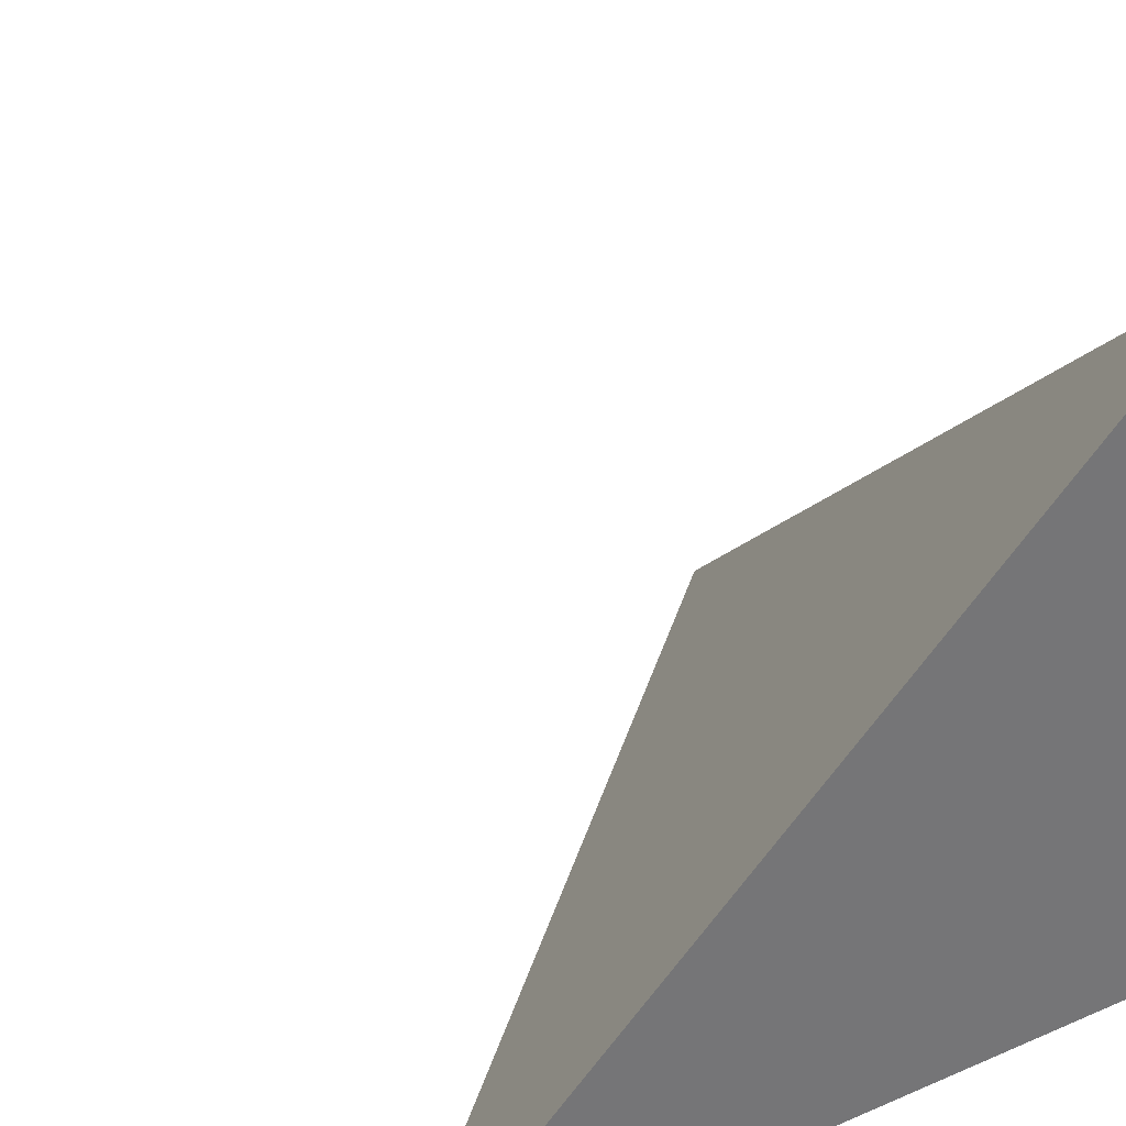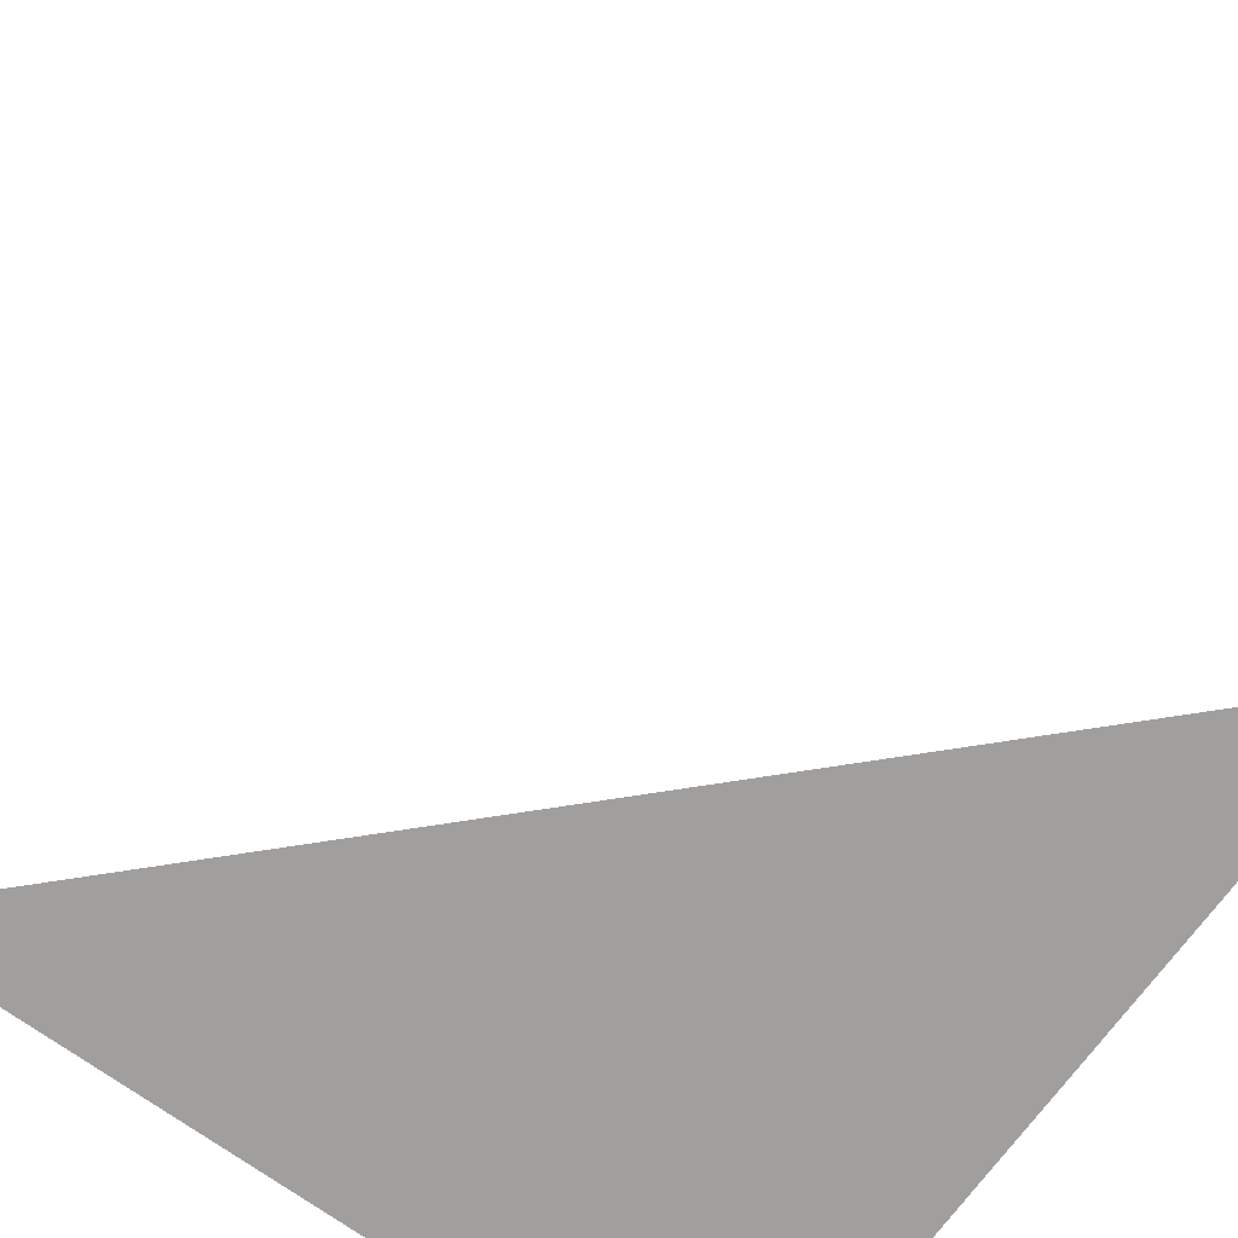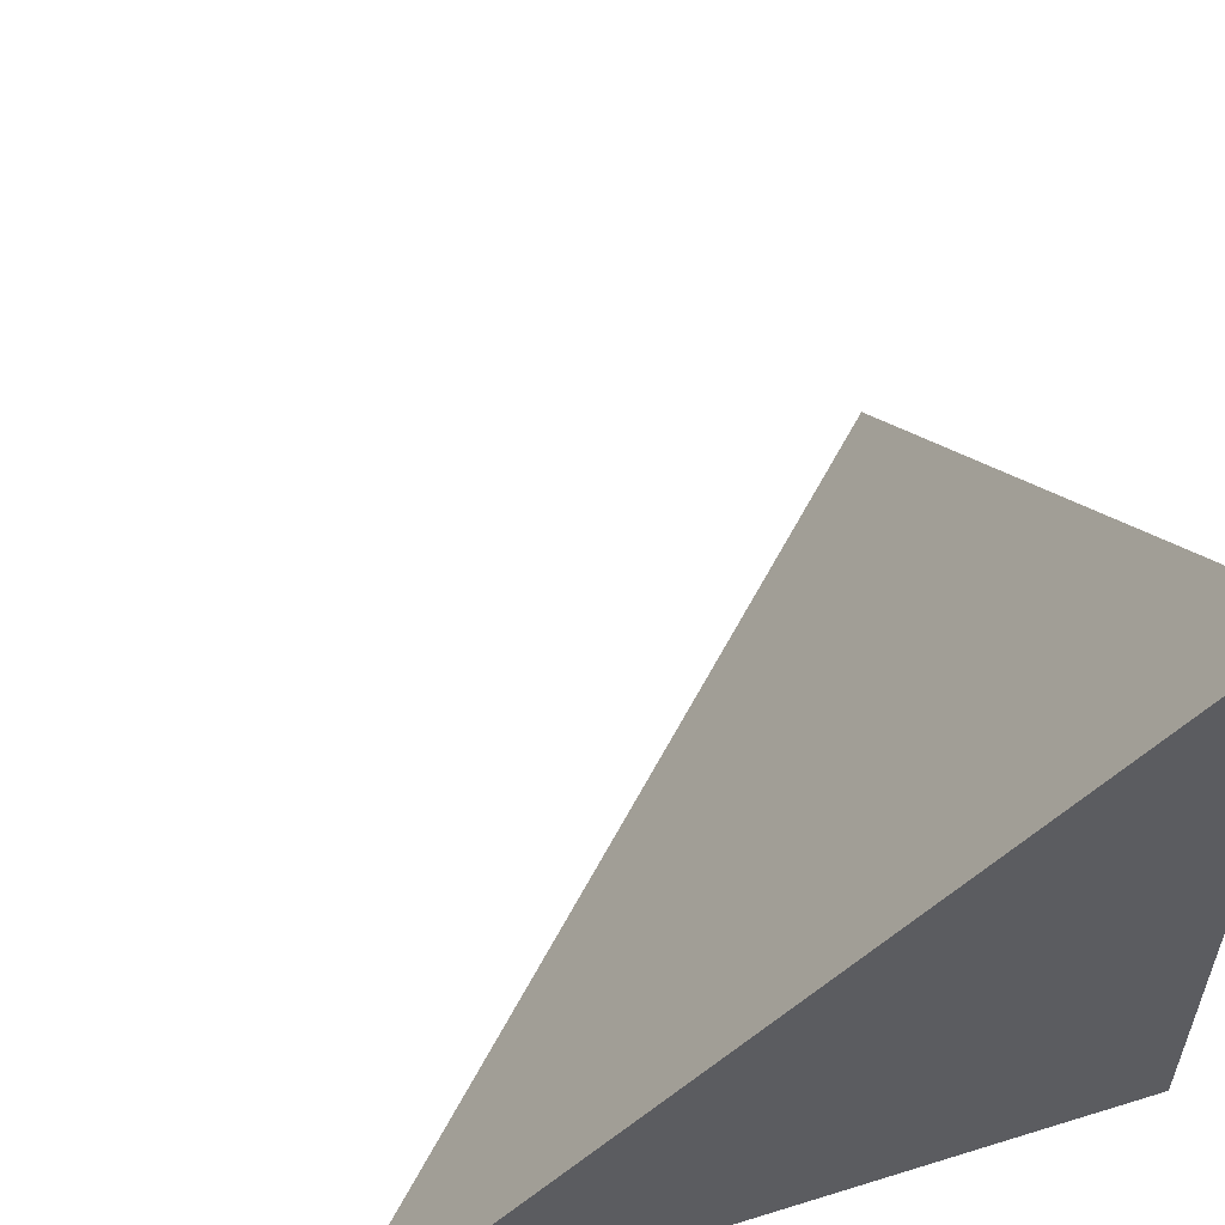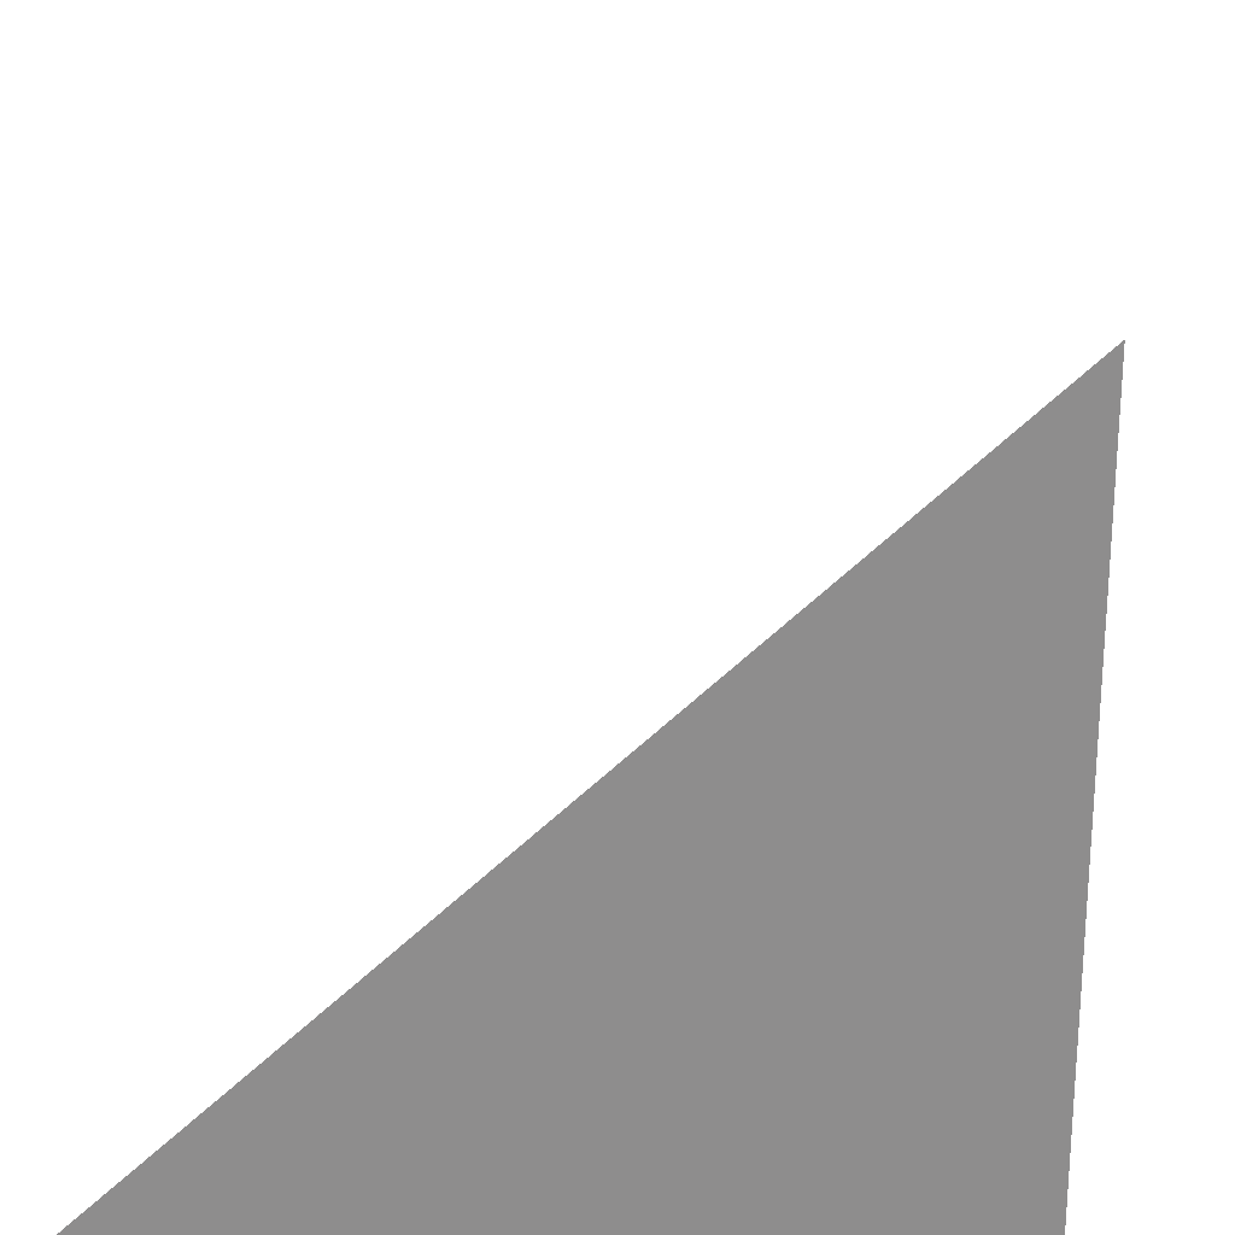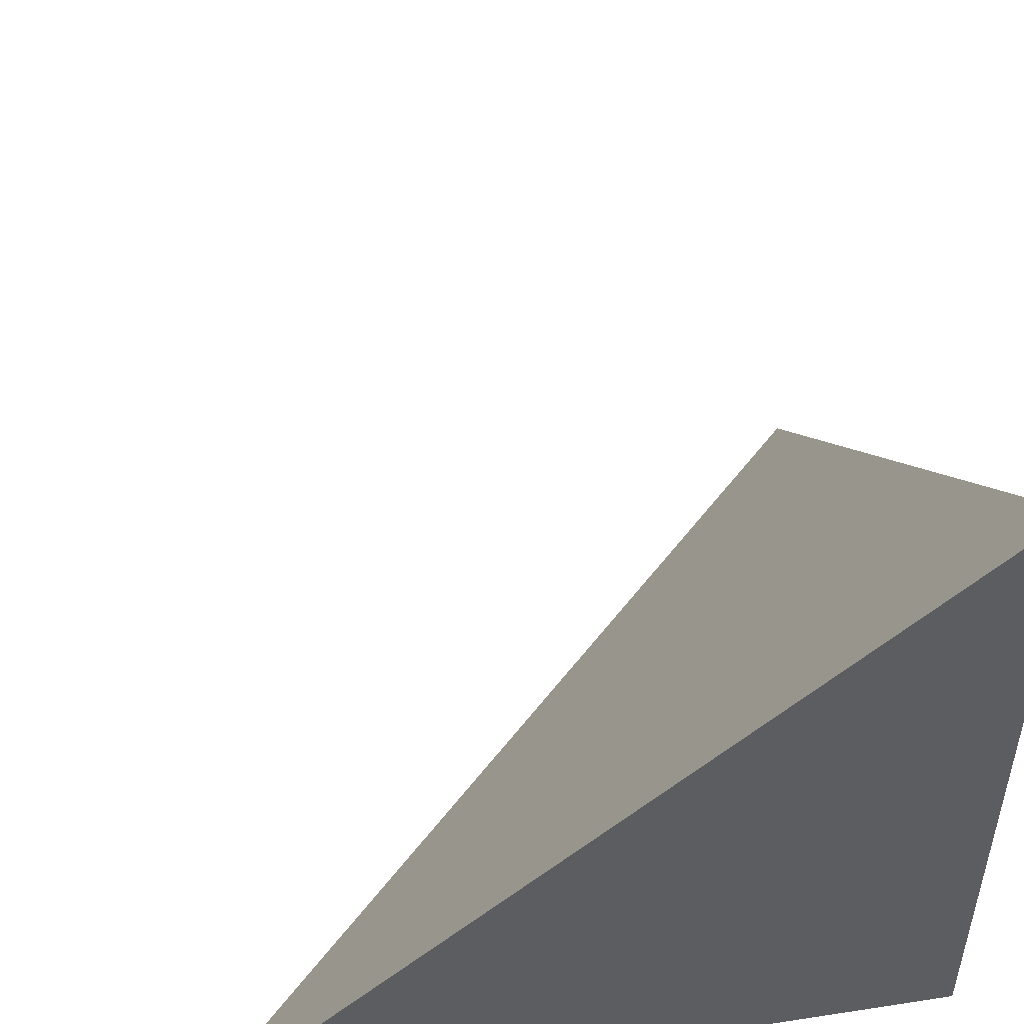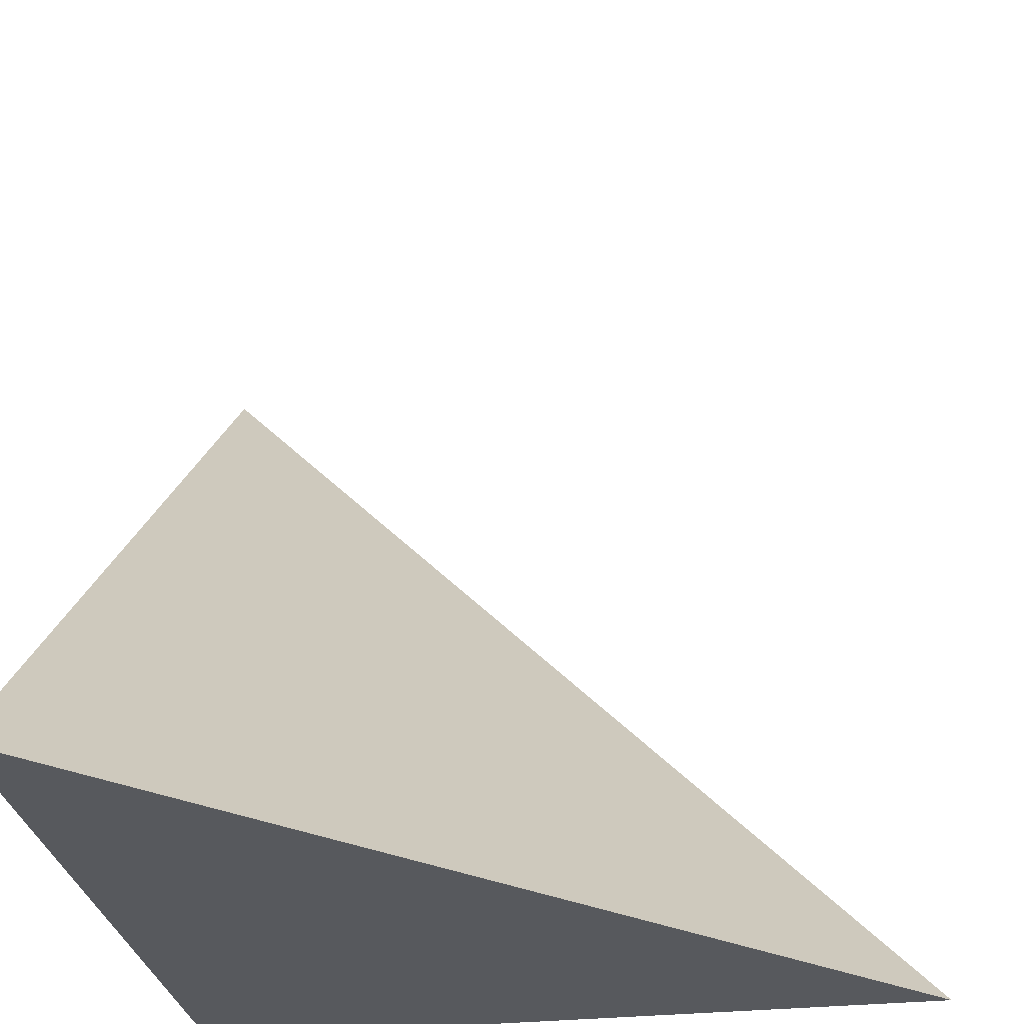
<metadata>
{"format":"obj","ext":"obj","renderer":"f3d","projection":"perspective","resolution":1024,"background":"white","views":[{"elev":35.5,"azim":150.5,"up":"+Y"},{"elev":-71.3,"azim":54.0,"up":"+Y"},{"elev":57.3,"azim":-107.9,"up":"+Z"},{"elev":23.7,"azim":-81.0,"up":"+Z"},{"elev":50.7,"azim":170.4,"up":"+Y"},{"elev":-29.0,"azim":99.3,"up":"+Z"}]}
</metadata>
<code>
o Cube
v 1 -1 -1
v -1 1 -1
v -1 -1 -1
v -1 -1 1
f 1 2 4
f 4 2 3
f 3 1 4
f 3 2 1

</code>
